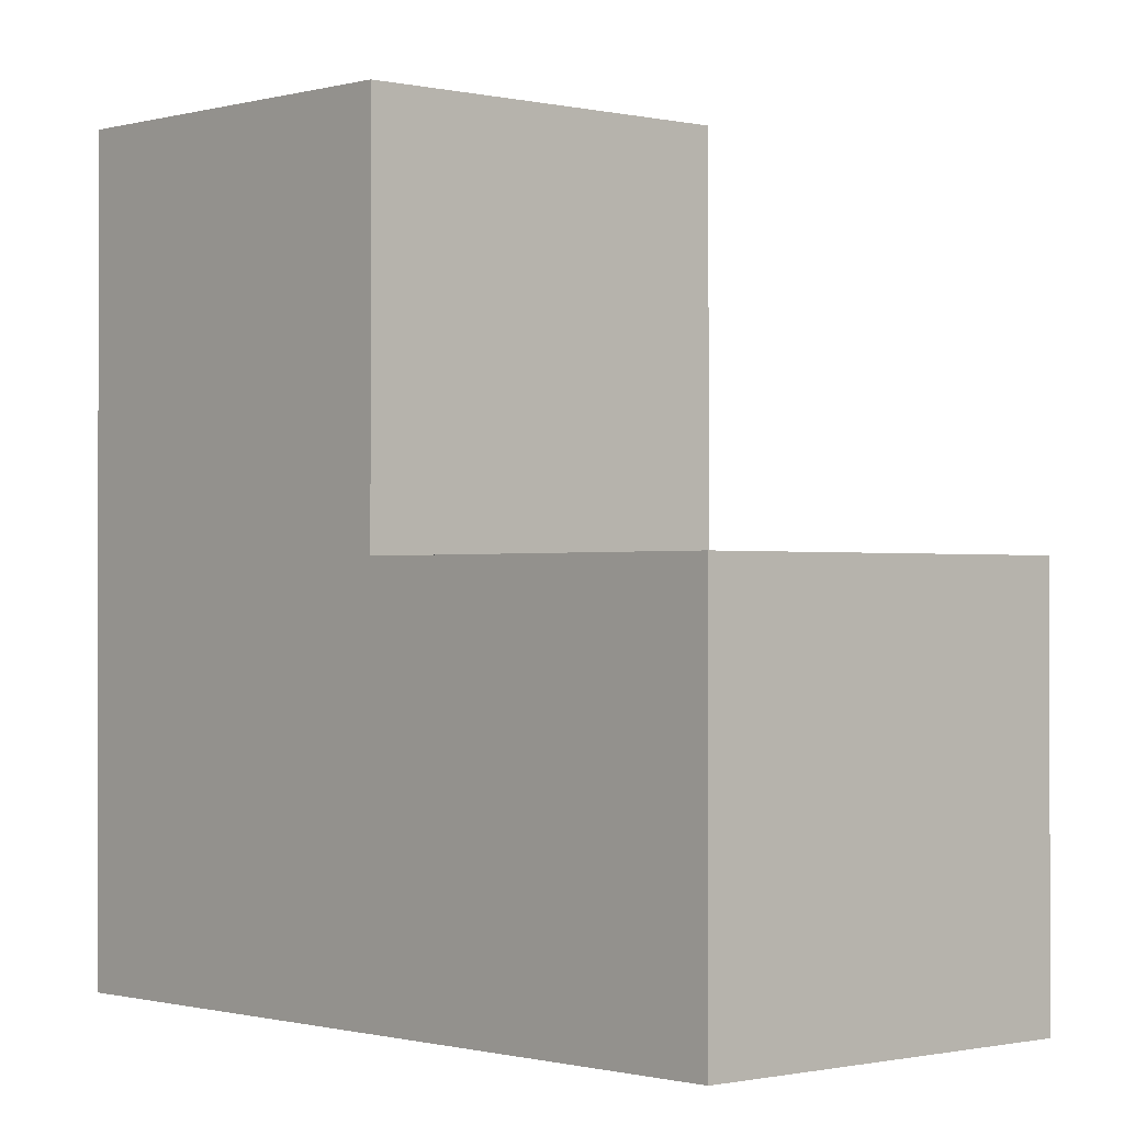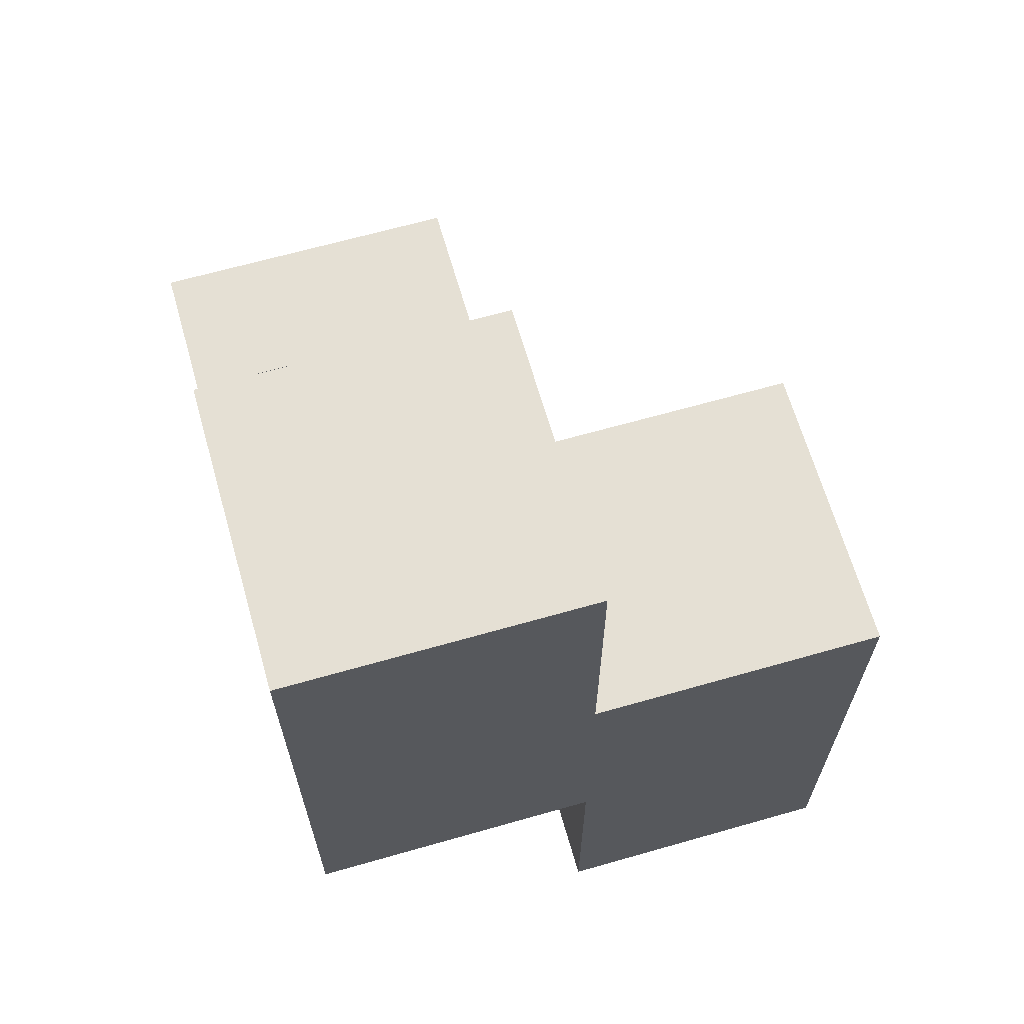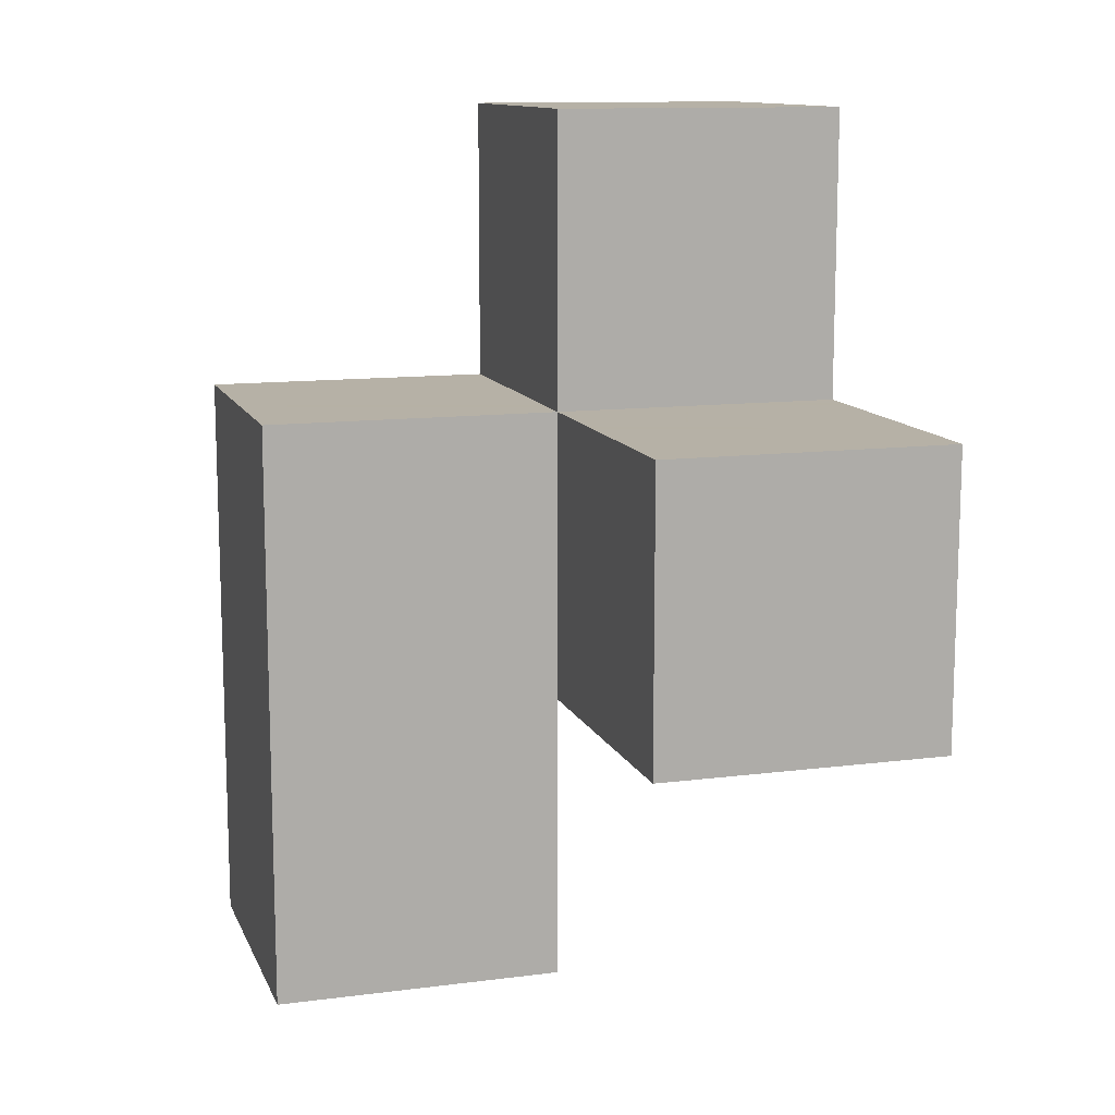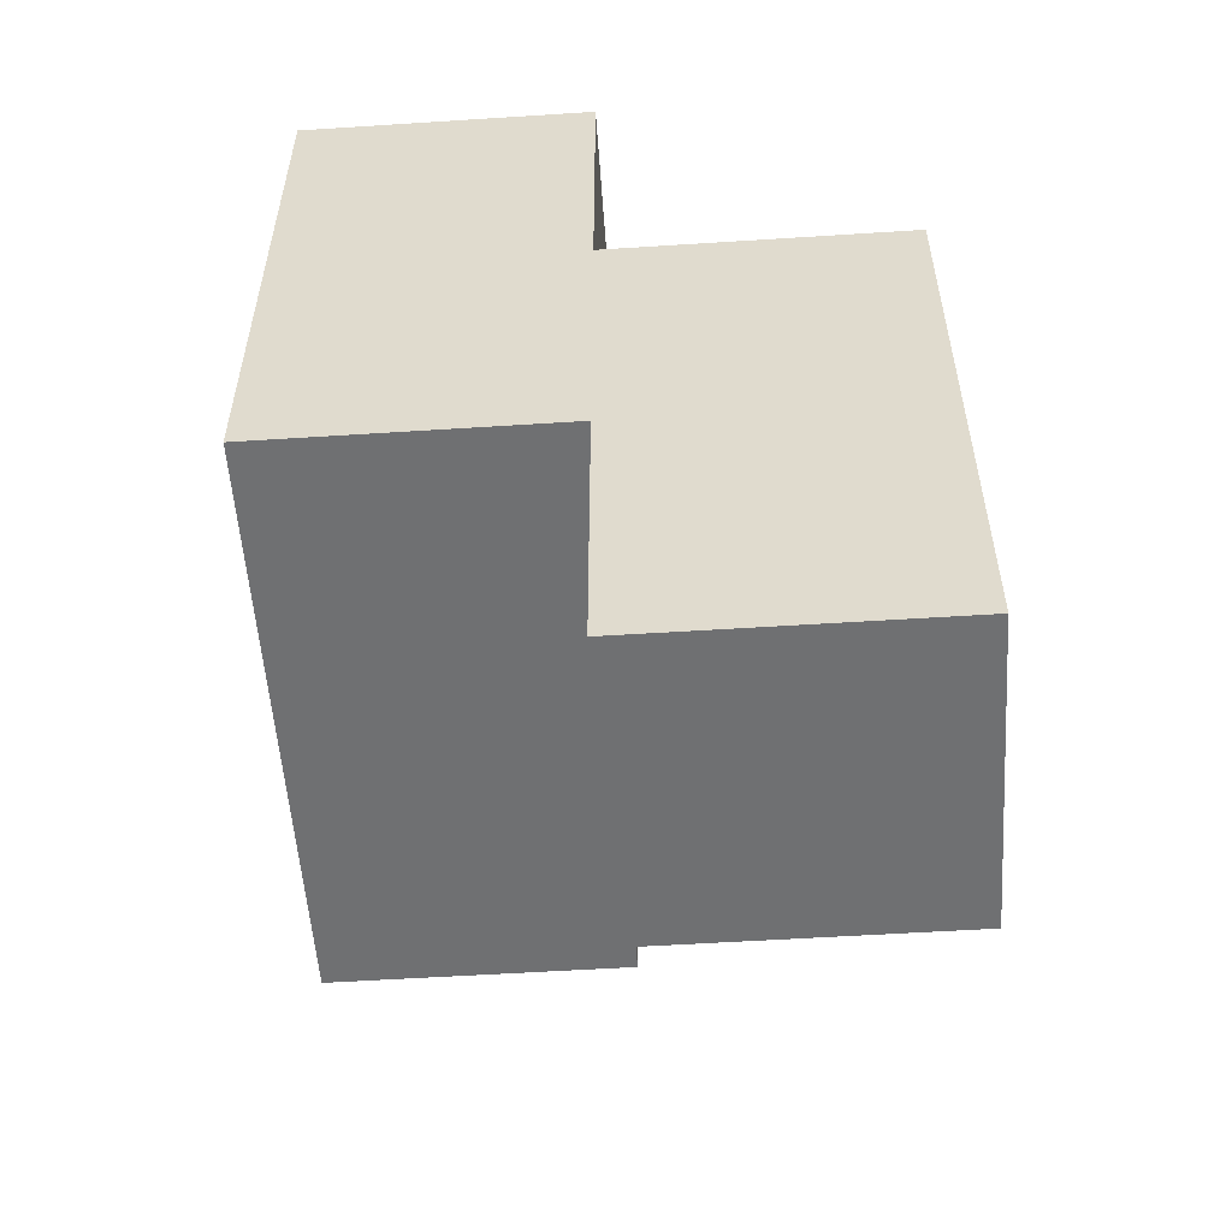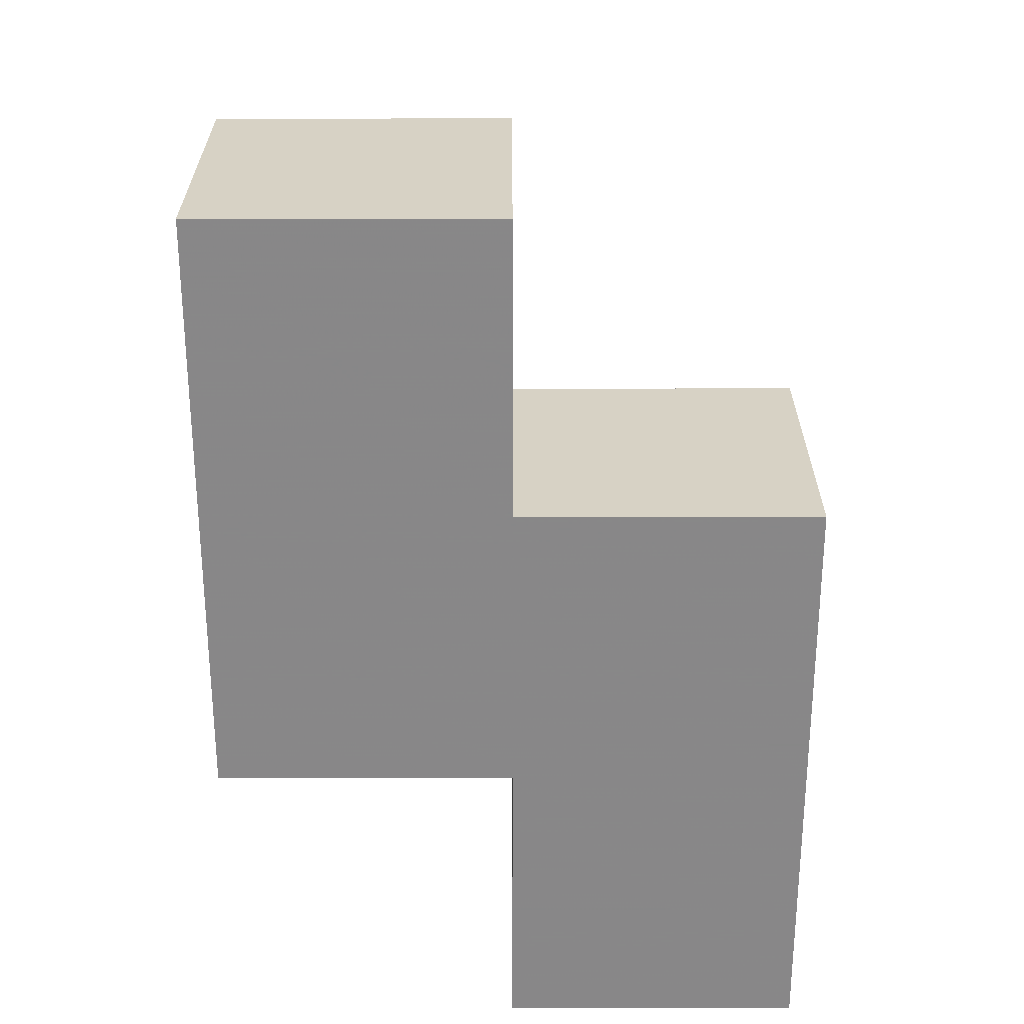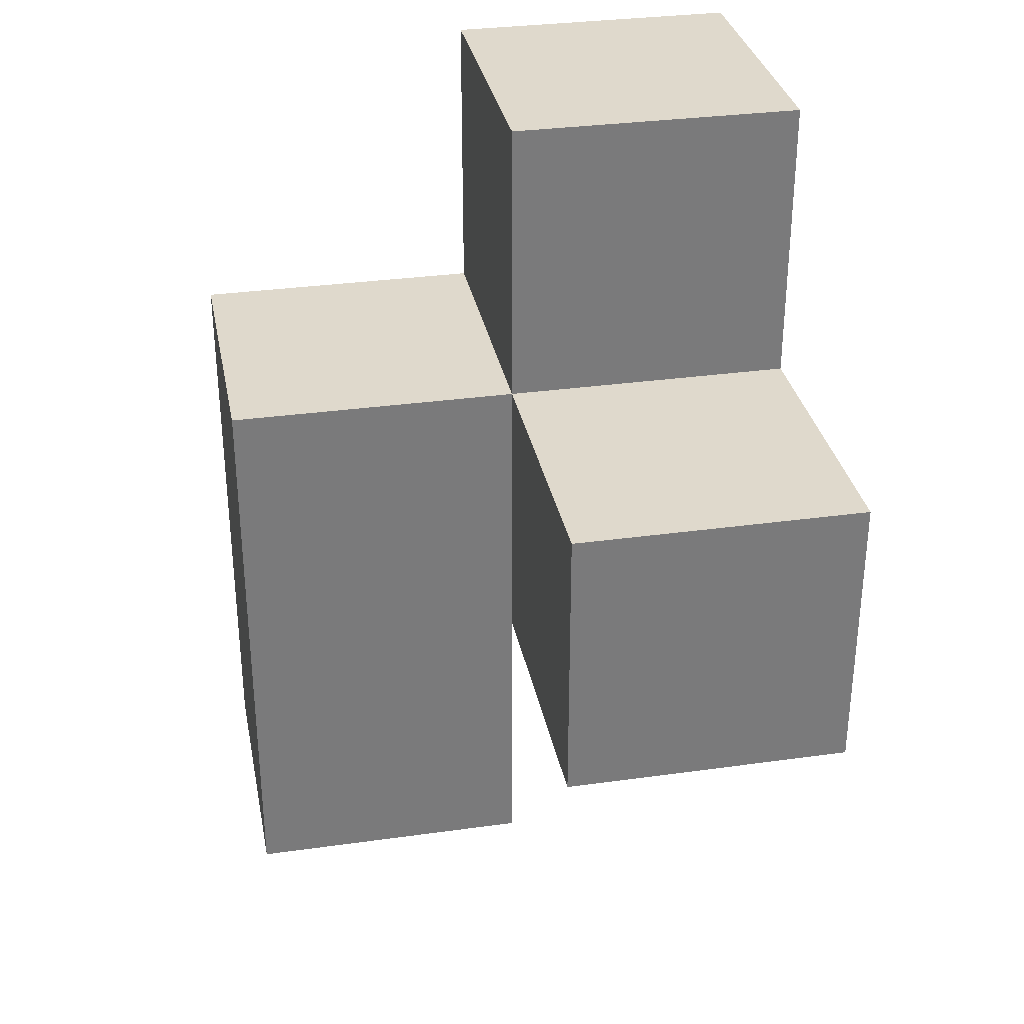
<metadata>
{"format":"obj","ext":"obj","renderer":"f3d","projection":"perspective","resolution":1024,"background":"white","views":[{"elev":-0.7,"azim":-42.4,"up":"+Y"},{"elev":65.6,"azim":-16.0,"up":"+Z"},{"elev":12.1,"azim":163.1,"up":"+Z"},{"elev":-54.8,"azim":3.9,"up":"+Z"},{"elev":27.4,"azim":-0.1,"up":"+Z"},{"elev":32.3,"azim":169.0,"up":"+Z"}]}
</metadata>
<code>
v 1.999 2.007 2.005
v 2.989 2.007 1.015
v 1.009 2.007 2.005
v 1.009 2.997 2.995
v 1.009 3.987 2.005
v 2.989 2.997 2.005
v 1.999 3.987 2.005
v 1.999 2.997 2.995
v 1.999 2.007 3.985
v 1.999 2.007 1.015
v 1.009 2.007 3.985
v 2.989 2.997 1.015
v 1.009 2.997 2.005
v 2.989 2.007 2.995
v 1.999 2.997 2.005
v 1.999 2.007 2.995
v 2.989 2.007 2.005
v 1.009 2.007 2.995
v 2.989 2.997 2.995
v 1.009 2.997 3.985
v 1.009 3.987 2.995
v 1.999 2.997 3.985
v 1.999 3.987 2.995
v 1.999 2.997 1.015
f 1 3 15
f 13 15 3
f 3 1 18
f 16 18 1
f 13 3 4
f 18 4 3
f 11 9 20
f 22 20 9
f 18 16 11
f 9 11 16
f 8 4 22
f 20 22 4
f 4 18 20
f 11 20 18
f 16 8 9
f 22 9 8
f 16 14 8
f 19 8 14
f 1 17 16
f 14 16 17
f 6 15 19
f 8 19 15
f 17 6 14
f 19 14 6
f 15 13 7
f 5 7 13
f 4 8 21
f 23 21 8
f 7 5 23
f 21 23 5
f 5 13 21
f 4 21 13
f 15 7 8
f 23 8 7
f 2 10 12
f 24 12 10
f 10 2 1
f 17 1 2
f 12 24 6
f 15 6 24
f 24 10 15
f 1 15 10
f 2 12 17
f 6 17 12

</code>
